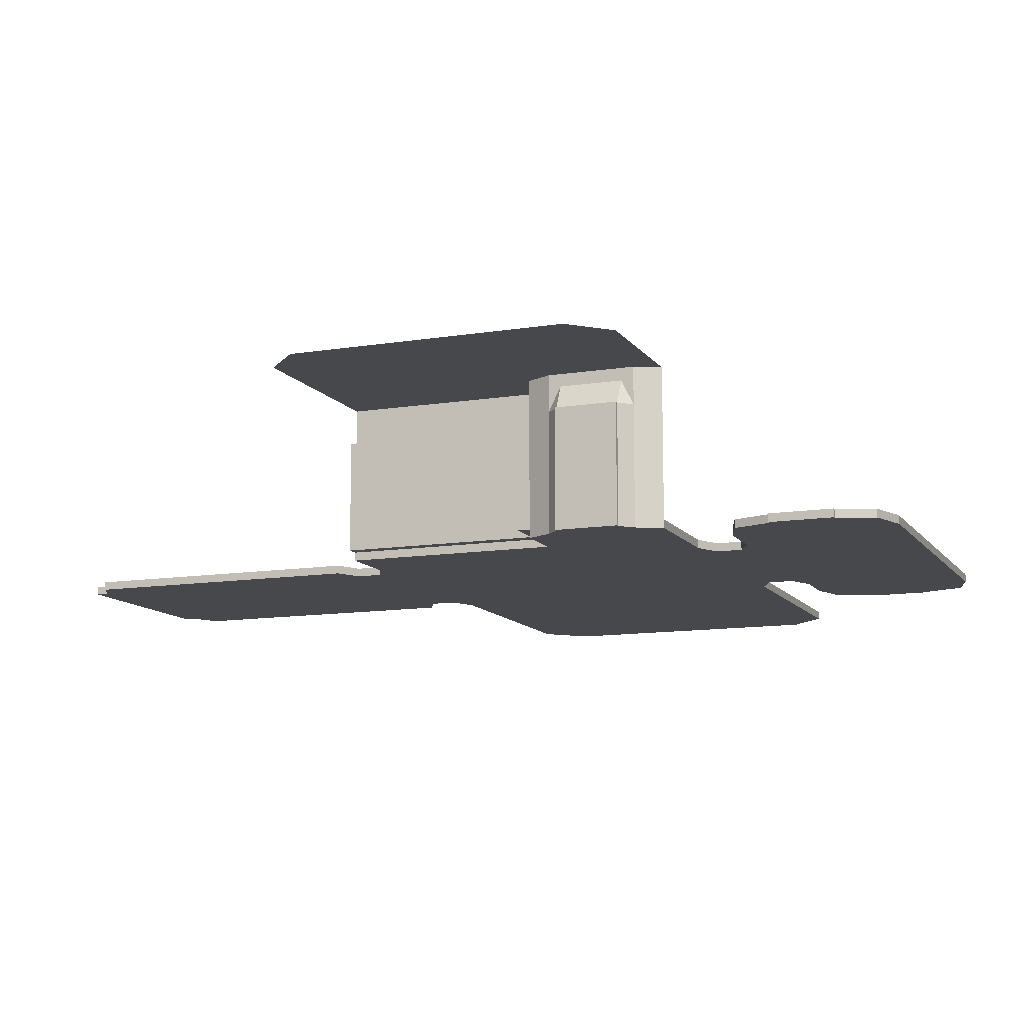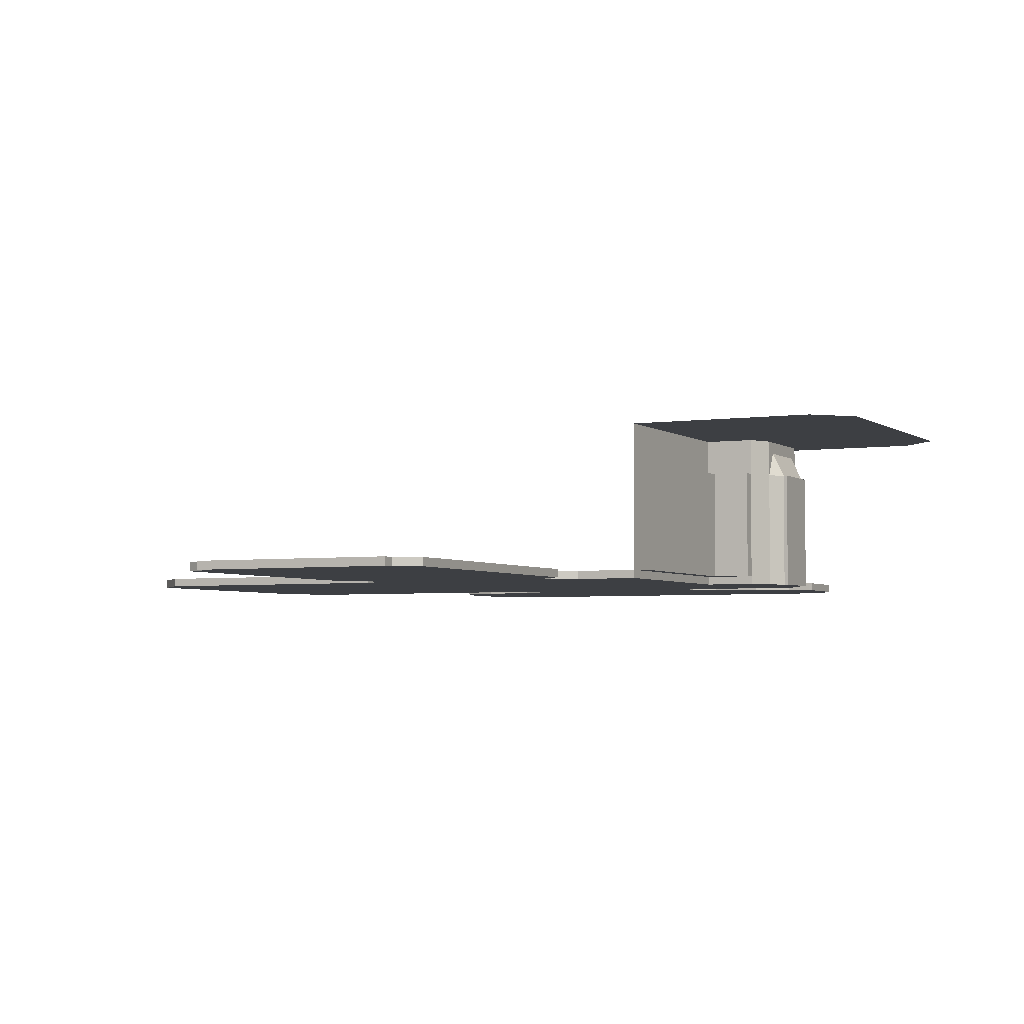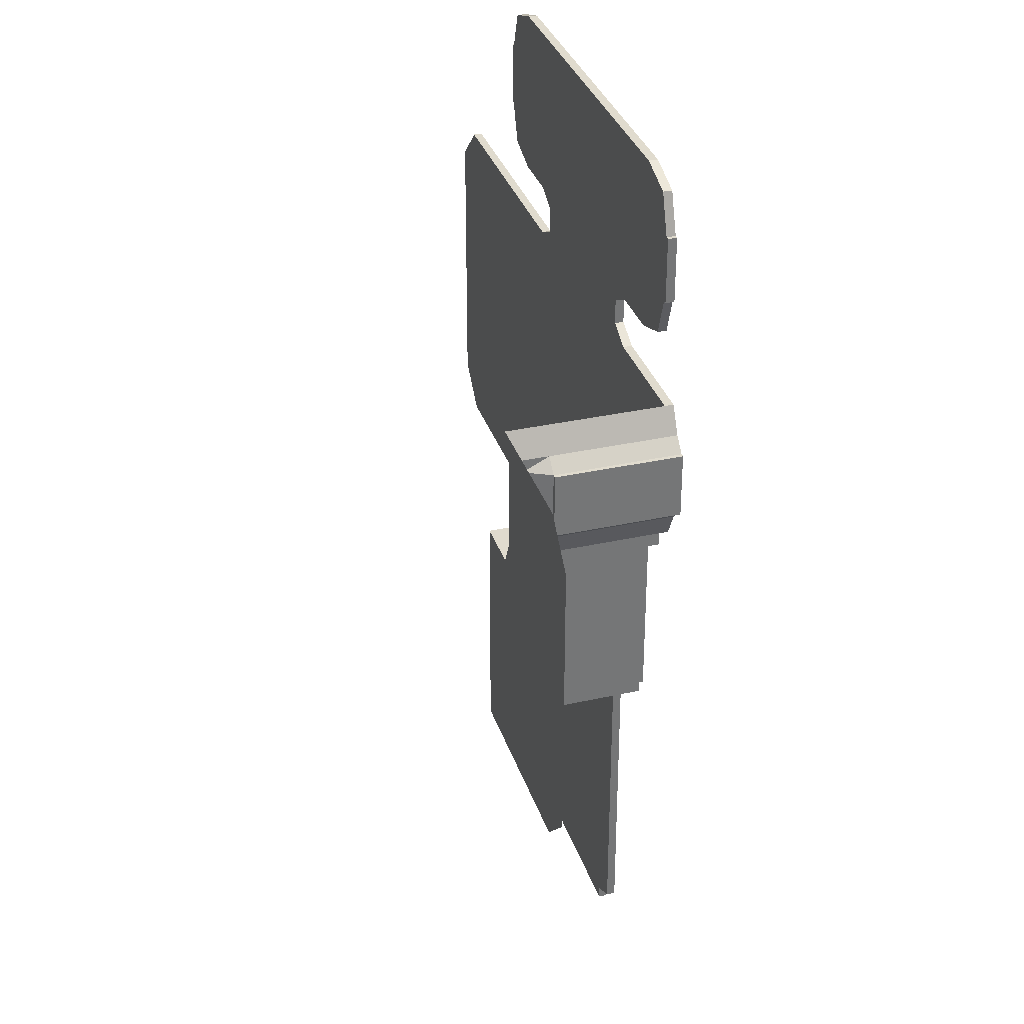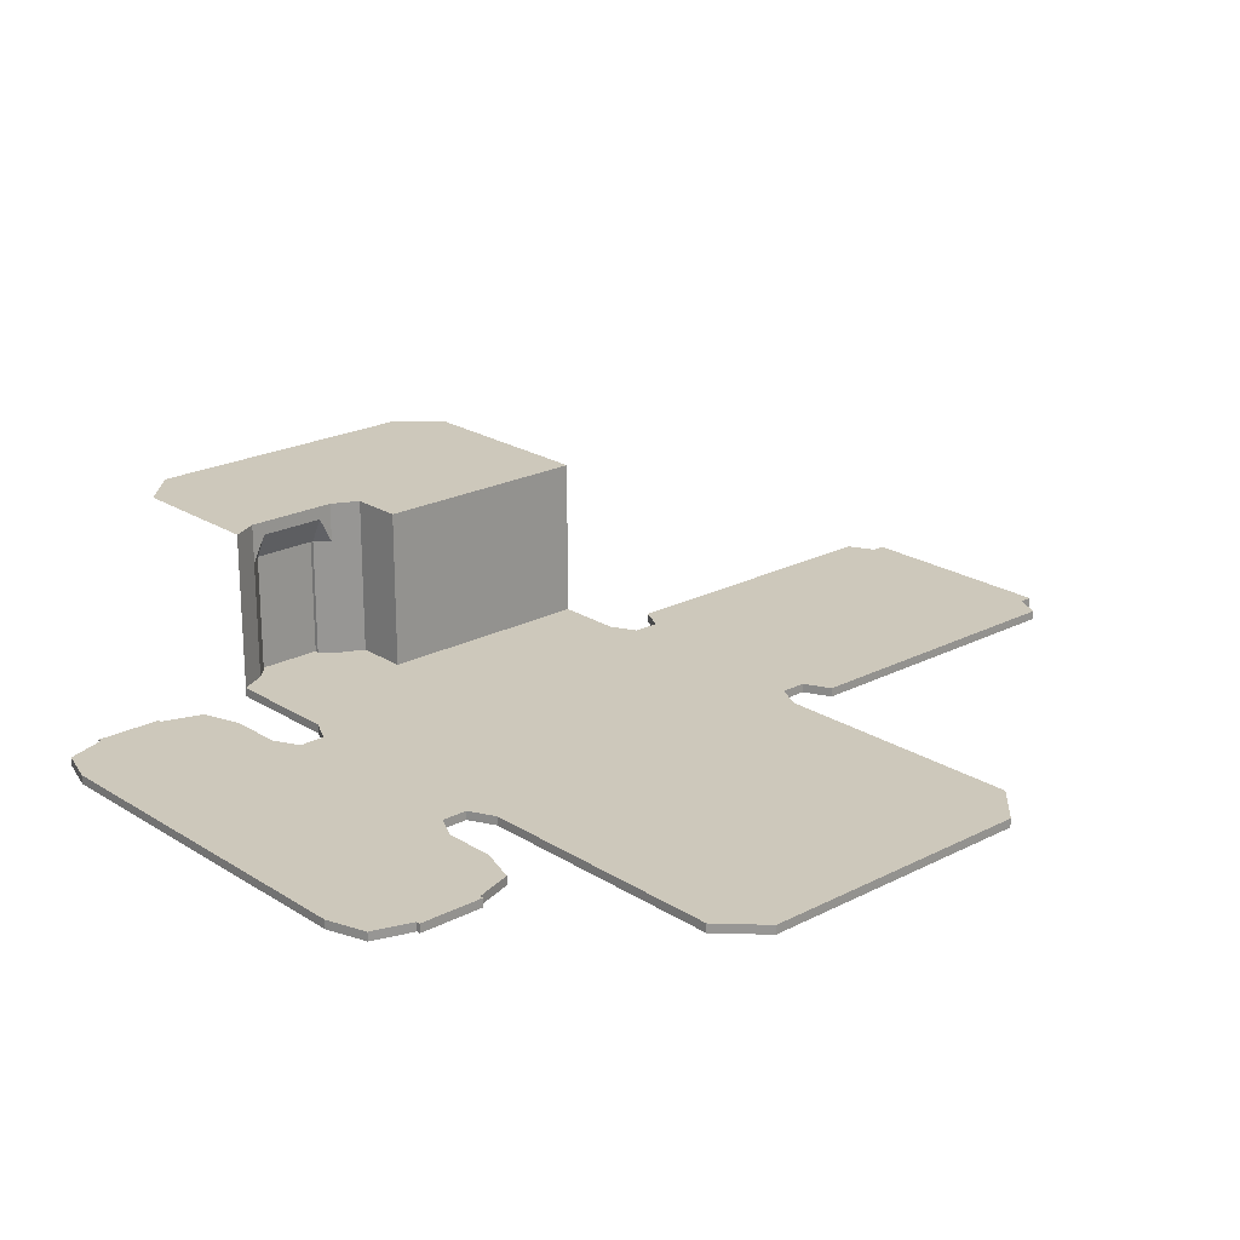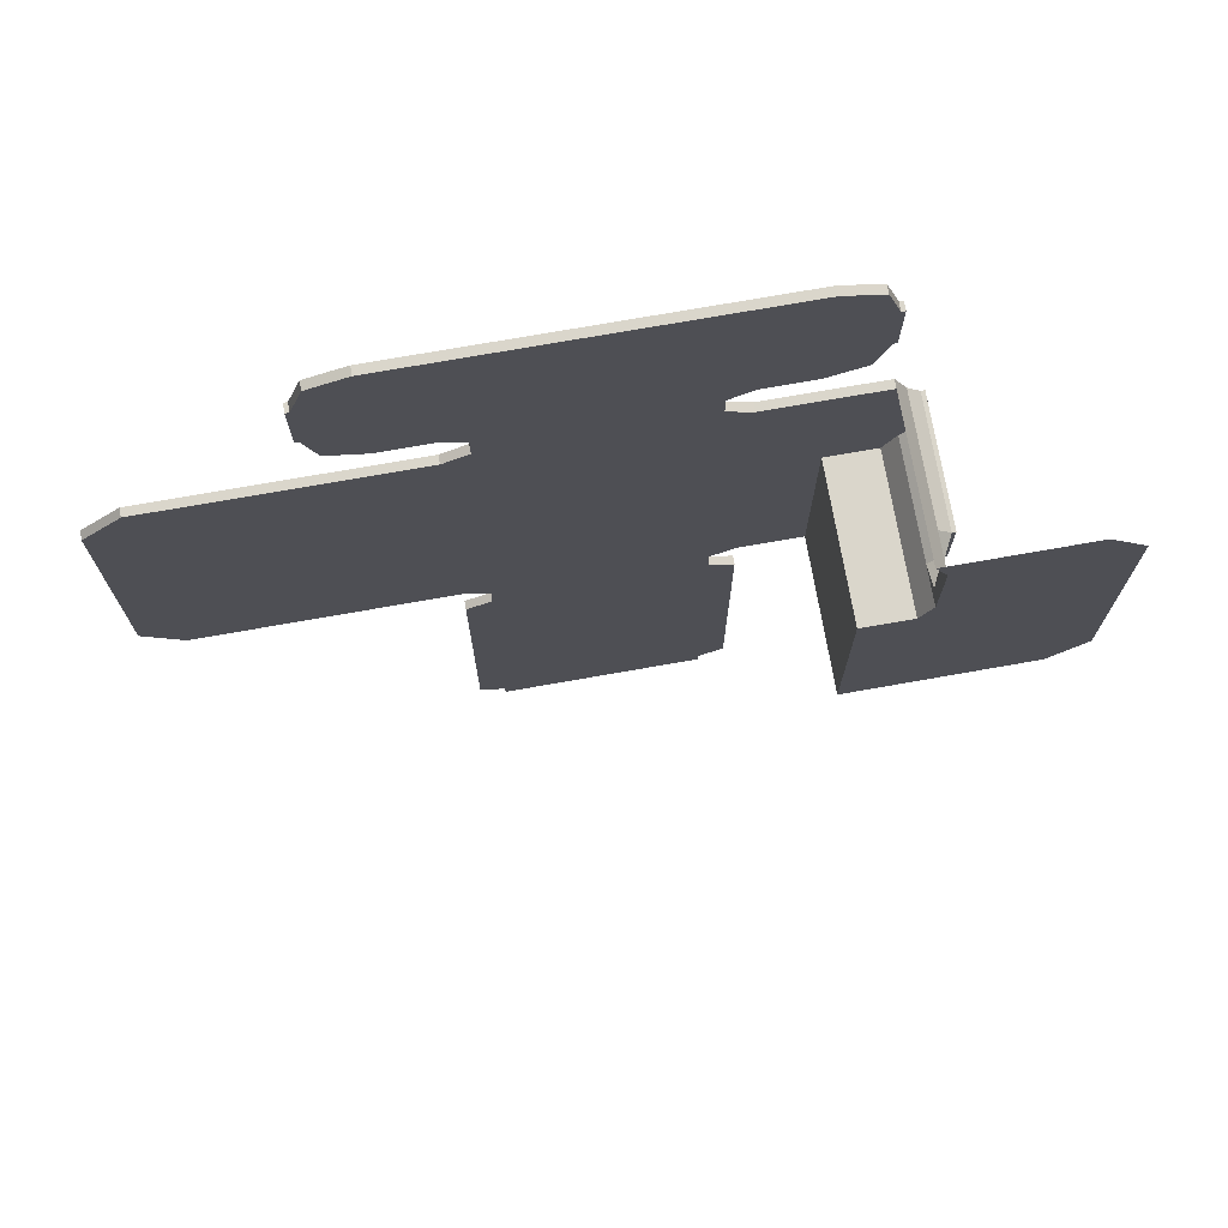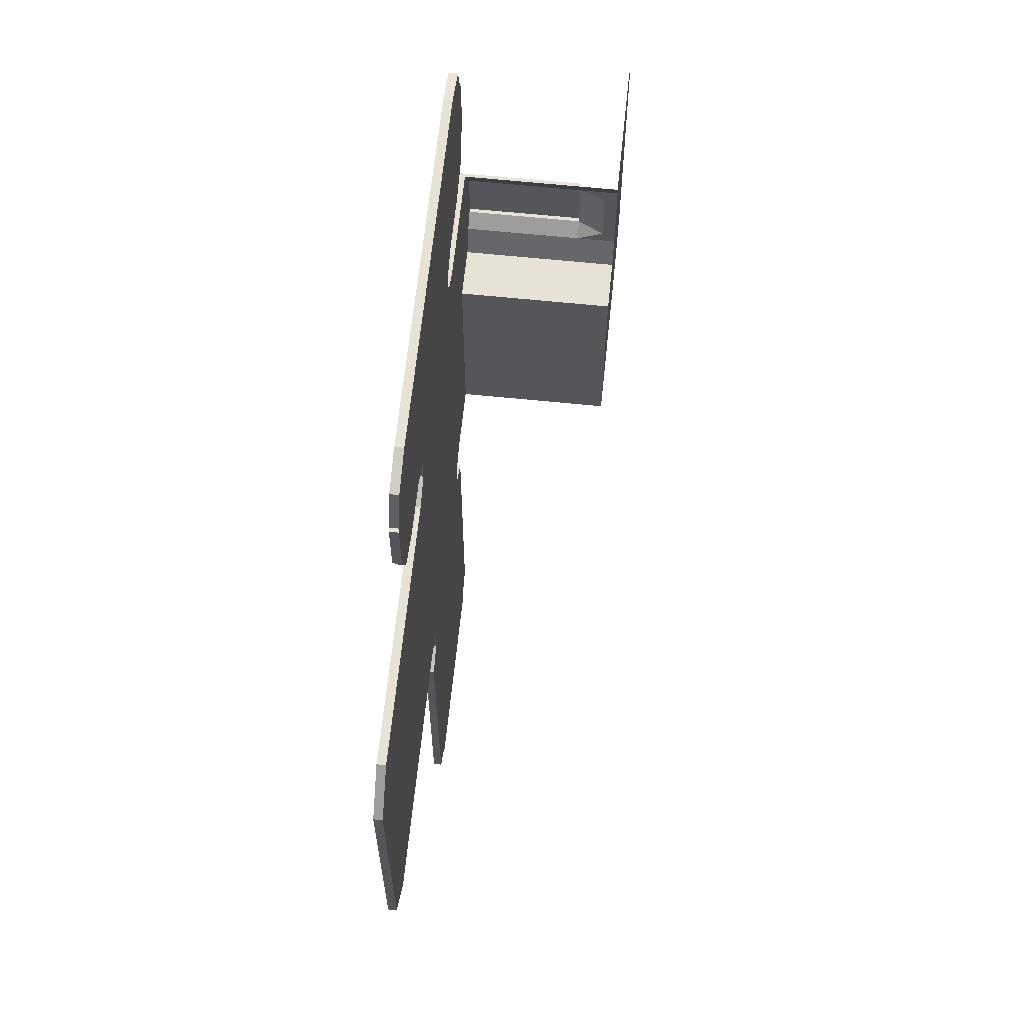
<metadata>
{"format":"obj","ext":"obj","renderer":"f3d","projection":"perspective","resolution":1024,"background":"white","views":[{"elev":-11.5,"azim":111.6,"up":"+Z"},{"elev":-3.9,"azim":26.0,"up":"+Z"},{"elev":33.4,"azim":73.0,"up":"+Y"},{"elev":21.8,"azim":-132.1,"up":"+Z"},{"elev":73.7,"azim":-10.0,"up":"+Y"},{"elev":64.0,"azim":-84.1,"up":"+Y"}]}
</metadata>
<code>
o AleksanderInterior.002
v 100 50 0
v -100 50 0
v 100 -50 0
v -100 -50 0
v 80 -60 0
v -80 -60 0
v -80 -70 0
v 80 -70 0
v 100 180 0
v -100 180 0
v 80 190 0
v -80 190 0
v 80 210 0
v -80 210 0
v 100 220 0
v -100 220 0
v -150 220 0
v -100 500 0
v -150 500 0
v 100 500 0
v 80 510 0
v -80 510 0
v 80 530 0
v -80 530 0
v 100 540 0
v -100 540 0
v 100 670 0
v -100 670 0
v 140 540 0
v -140 540 0
v 140 670 0
v -140 670 0
v -170 550 0
v -170 660 0
v 170 550 0
v 170 660 0
v -180 580 0
v -180 630 0
v 180 580 0
v 180 630 0
v -183 580 0
v -183 630 0
v 183 580 0
v 183 630 0
v -300 220 0
v -300 500 0
v -330 250 0
v -330 470 0
v 150 220 0
v 150 500 0
v 160 500 0
v 150 390 0
v 160 390 0
v 190 500 0
v 190 390 0
v 200 480 0
v 200 410 0
v 210 470 0
v 210 420 0
v 213 470 0
v 213 420 0
v 100 -50 -6.692
v 100 50 -6.692
v -100 50 -6.692
v -100 -50 -6.692
v 80 -60 -6.692
v -80 -60 -6.692
v -80 -70 -6.692
v 80 -70 -6.692
v 100 180 -6.692
v -100 180 -6.692
v 80 190 -6.692
v -80 190 -6.692
v 80 210 -6.692
v -80 210 -6.692
v 100 220 -6.692
v -100 220 -6.692
v 150 220 -6.692
v -150 220 -6.692
v 100 500 -6.692
v -100 500 -6.692
v 150 500 -6.692
v -150 500 -6.692
v 80 510 -6.692
v -80 510 -6.692
v 80 530 -6.692
v -80 530 -6.692
v 100 540 -6.692
v -100 540 -6.692
v 100 670 -6.692
v -100 670 -6.692
v -140 670 -6.692
v -140 540 -6.692
v 140 540 -6.692
v 140 670 -6.692
v -170 660 -6.692
v -170 550 -6.692
v 170 550 -6.692
v 170 660 -6.692
v -180 630 -6.692
v -180 580 -6.692
v 180 580 -6.692
v 180 630 -6.692
v -183 630 -6.692
v -183 580 -6.692
v 183 580 -6.692
v 183 630 -6.692
v -300 500 -6.692
v -300 220 -6.692
v -330 470 -6.692
v -330 250 -6.692
v 160 500 -6.692
v 150 390 -6.692
v 160 390 -6.692
v 190 500 -6.692
v 190 390 -6.692
v 200 480 -6.692
v 200 410 -6.692
v 210 470 -6.692
v 210 420 -6.692
v 213 470 -6.692
v 213 420 -6.692
f 2 3 1
f 6 3 4
f 6 8 5
f 1 10 2
f 9 12 10
f 11 14 12
f 13 16 14
f 16 19 17
f 49 20 15
f 15 18 16
f 20 22 18
f 21 24 22
f 23 26 24
f 25 28 26
f 28 30 26
f 25 31 27
f 32 33 30
f 29 36 31
f 34 37 33
f 36 39 40
f 37 42 38
f 39 44 40
f 19 45 17
f 45 48 47
f 54 53 51
f 53 50 51
f 56 55 54
f 58 57 56
f 60 59 58
f 62 64 63
f 62 67 65
f 69 67 66
f 71 63 64
f 73 70 71
f 75 72 73
f 77 74 75
f 83 77 79
f 80 78 76
f 81 76 77
f 85 80 81
f 87 84 85
f 89 86 87
f 91 88 89
f 93 91 89
f 95 88 90
f 97 92 93
f 99 94 95
f 101 96 97
f 99 102 98
f 104 101 100
f 107 102 103
f 109 83 79
f 109 110 108
f 114 115 112
f 82 114 112
f 116 117 115
f 118 119 117
f 120 121 119
f 28 92 32
f 13 76 15
f 53 113 52
f 31 90 27
f 15 78 49
f 17 77 16
f 52 82 50
f 33 93 30
f 32 96 34
f 50 80 20
f 55 114 53
f 18 83 19
f 3 63 1
f 51 115 54
f 36 95 31
f 29 98 35
f 2 65 4
f 54 117 56
f 57 116 55
f 37 97 33
f 49 82 50
f 34 100 38
f 5 62 3
f 56 119 58
f 22 81 18
f 4 67 6
f 59 118 57
f 40 99 36
f 20 84 21
f 6 68 7
f 60 122 61
f 35 102 39
f 8 66 5
f 58 121 60
f 41 104 42
f 24 85 22
f 7 69 8
f 61 120 59
f 42 100 38
f 21 86 23
f 37 105 41
f 10 64 2
f 43 107 44
f 26 87 24
f 1 70 9
f 44 103 40
f 23 88 25
f 39 106 43
f 27 91 28
f 12 71 10
f 9 72 11
f 19 108 46
f 45 79 17
f 11 74 13
f 48 111 47
f 14 73 12
f 47 109 45
f 25 94 29
f 46 110 48
f 30 89 26
f 16 75 14
f 50 112 51
f 2 4 3
f 6 5 3
f 6 7 8
f 1 9 10
f 9 11 12
f 11 13 14
f 13 15 16
f 16 18 19
f 49 50 20
f 15 20 18
f 20 21 22
f 21 23 24
f 23 25 26
f 25 27 28
f 28 32 30
f 25 29 31
f 32 34 33
f 29 35 36
f 34 38 37
f 36 35 39
f 37 41 42
f 39 43 44
f 19 46 45
f 45 46 48
f 54 55 53
f 53 52 50
f 56 57 55
f 58 59 57
f 60 61 59
f 62 65 64
f 62 66 67
f 69 68 67
f 71 70 63
f 73 72 70
f 75 74 72
f 77 76 74
f 83 81 77
f 80 82 78
f 81 80 76
f 85 84 80
f 87 86 84
f 89 88 86
f 91 90 88
f 93 92 91
f 95 94 88
f 97 96 92
f 99 98 94
f 101 100 96
f 99 103 102
f 104 105 101
f 107 106 102
f 109 108 83
f 109 111 110
f 114 116 115
f 82 113 114
f 116 118 117
f 118 120 119
f 120 122 121
f 28 91 92
f 13 74 76
f 53 114 113
f 31 95 90
f 15 76 78
f 17 79 77
f 52 113 82
f 33 97 93
f 32 92 96
f 50 82 80
f 55 116 114
f 18 81 83
f 3 62 63
f 51 112 115
f 36 99 95
f 29 94 98
f 2 64 65
f 54 115 117
f 57 118 116
f 37 101 97
f 49 78 82
f 34 96 100
f 5 66 62
f 56 117 119
f 22 85 81
f 4 65 67
f 59 120 118
f 40 103 99
f 20 80 84
f 6 67 68
f 60 121 122
f 35 98 102
f 8 69 66
f 58 119 121
f 41 105 104
f 24 87 85
f 7 68 69
f 61 122 120
f 42 104 100
f 21 84 86
f 37 101 105
f 10 71 64
f 43 106 107
f 26 89 87
f 1 63 70
f 44 107 103
f 23 86 88
f 39 102 106
f 27 90 91
f 12 73 71
f 9 70 72
f 19 83 108
f 45 109 79
f 11 72 74
f 48 110 111
f 14 75 73
f 47 111 109
f 25 88 94
f 46 108 110
f 30 93 89
f 16 77 75
f 50 82 112
o AleksanderInteriorColliders
v 150 220 90
v 150 220 110
v 150 220 0
v 150 220 120
v 160 220 90
v 160 220 0
v 160 220 120
v 150 390 0
v 150 390 90
v 160 390 0
v 150 380 90
v 150 380 0
v 160 380 0
v 160 380 90
v 190 500 0
v 190 390 0
v 190 380 0
v 190 380 90
v 200 480 0
v 200 480 90
v 200 410 90
v 200 410 0
v 210 470 0
v 210 470 90
v 210 420 90
v 210 420 0
v 213 470 0
v 213 470 90
v 213 420 90
v 213 420 0
v 200 470 110
v 200 420 110
v 200 410 110
v 200 480 110
v 190 500 90
v 190 500 110
v 190 390 90
v 190 390 110
v 150 390 110
v 150 380 110
v 200 420 120
v 200 410 120
v 200 480 120
v 190 390 120
v 150 390 120
v 200 470 120
v 150 380 120
v 190 220 120
v 200 220 120
v 190 500 120
v 200 500 120
v 190 380 120
v 200 380 120
v 200 390 120
v 300 410 120
v 300 480 120
v 300 470 120
v 300 220 120
v 300 500 120
v 300 380 120
v 300 390 120
v 330 470 120
v 300 420 120
v 330 420 120
v 330 410 120
v 330 390 120
v 330 380 120
v 330 250 120
f 133 130 134
f 130 131 132
f 134 132 135
f 125 135 128
f 128 136 127
f 123 134 125
f 139 159 140
f 132 139 135
f 135 140 136
f 132 159 138
f 159 144 138
f 137 142 157
f 143 148 144
f 141 146 142
f 148 149 145
f 147 152 148
f 145 150 146
f 146 151 147
f 142 146 153
f 147 143 154
f 154 146 147
f 152 150 149
f 153 156 142
f 154 143 155
f 156 157 142
f 143 160 155
f 159 161 160
f 131 162 161
f 162 167 161
f 153 165 156
f 154 168 153
f 160 164 155
f 156 172 158
f 161 166 160
f 155 163 154
f 162 123 124
f 162 126 169
f 167 174 166
f 129 169 126
f 169 129 174
f 172 165 173
f 171 174 170
f 175 166 174
f 164 166 176
f 175 180 182
f 164 183 177
f 163 177 185
f 176 182 183
f 165 181 173
f 168 178 165
f 163 179 168
f 179 186 184
f 185 187 186
f 177 188 187
f 183 189 188
f 182 190 189
f 178 179 184
f 181 178 184
f 129 170 174
f 133 131 130
f 134 130 132
f 125 134 135
f 128 135 136
f 123 133 134
f 139 138 159
f 132 138 139
f 135 139 140
f 132 131 159
f 159 143 144
f 137 141 142
f 143 147 148
f 141 145 146
f 148 152 149
f 147 151 152
f 145 149 150
f 146 150 151
f 154 153 146
f 152 151 150
f 156 158 157
f 143 159 160
f 159 131 161
f 131 133 162
f 162 169 167
f 153 168 165
f 154 163 168
f 160 166 164
f 156 165 172
f 161 167 166
f 155 164 163
f 162 133 123
f 162 124 126
f 167 169 174
f 171 175 174
f 175 176 166
f 175 171 180
f 164 176 183
f 163 164 177
f 176 175 182
f 165 178 181
f 168 179 178
f 163 185 179
f 179 185 186
f 185 177 187
f 177 183 188
f 183 182 189
f 182 180 190

</code>
